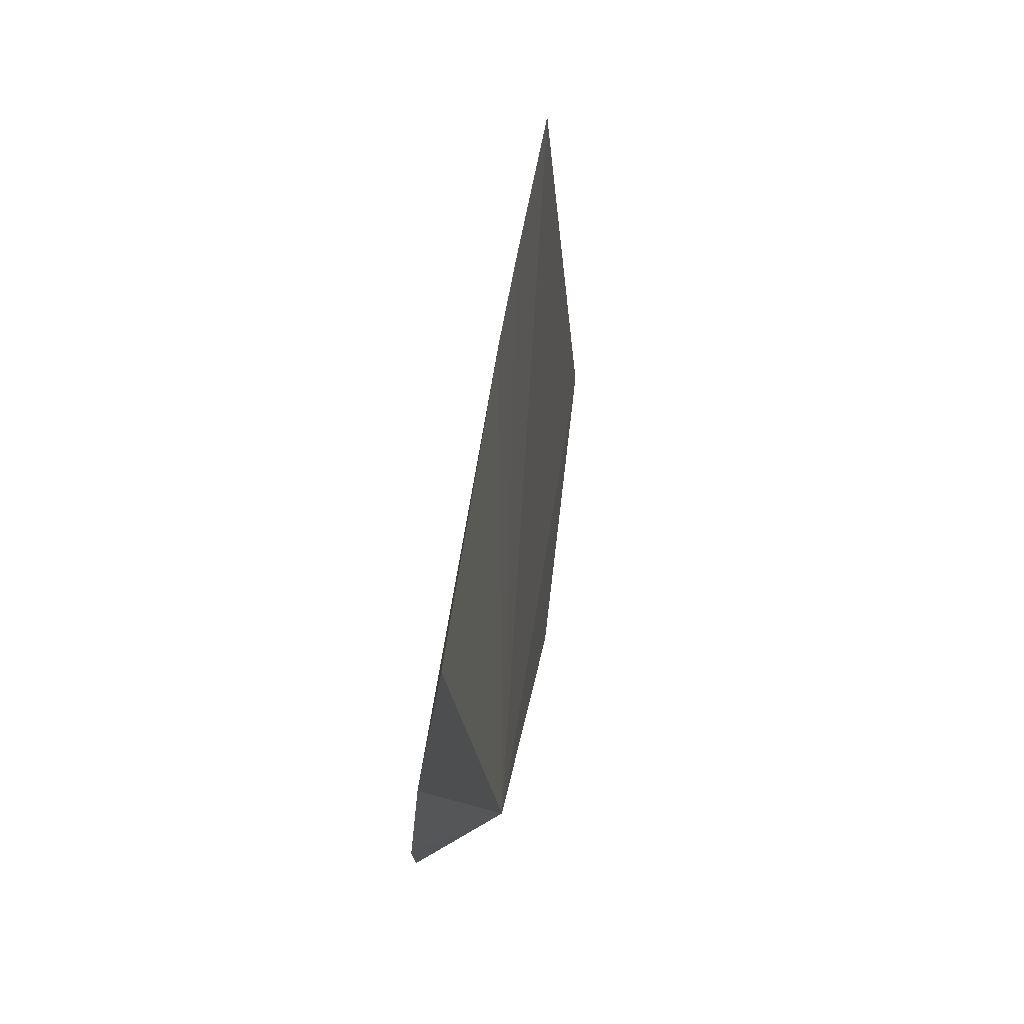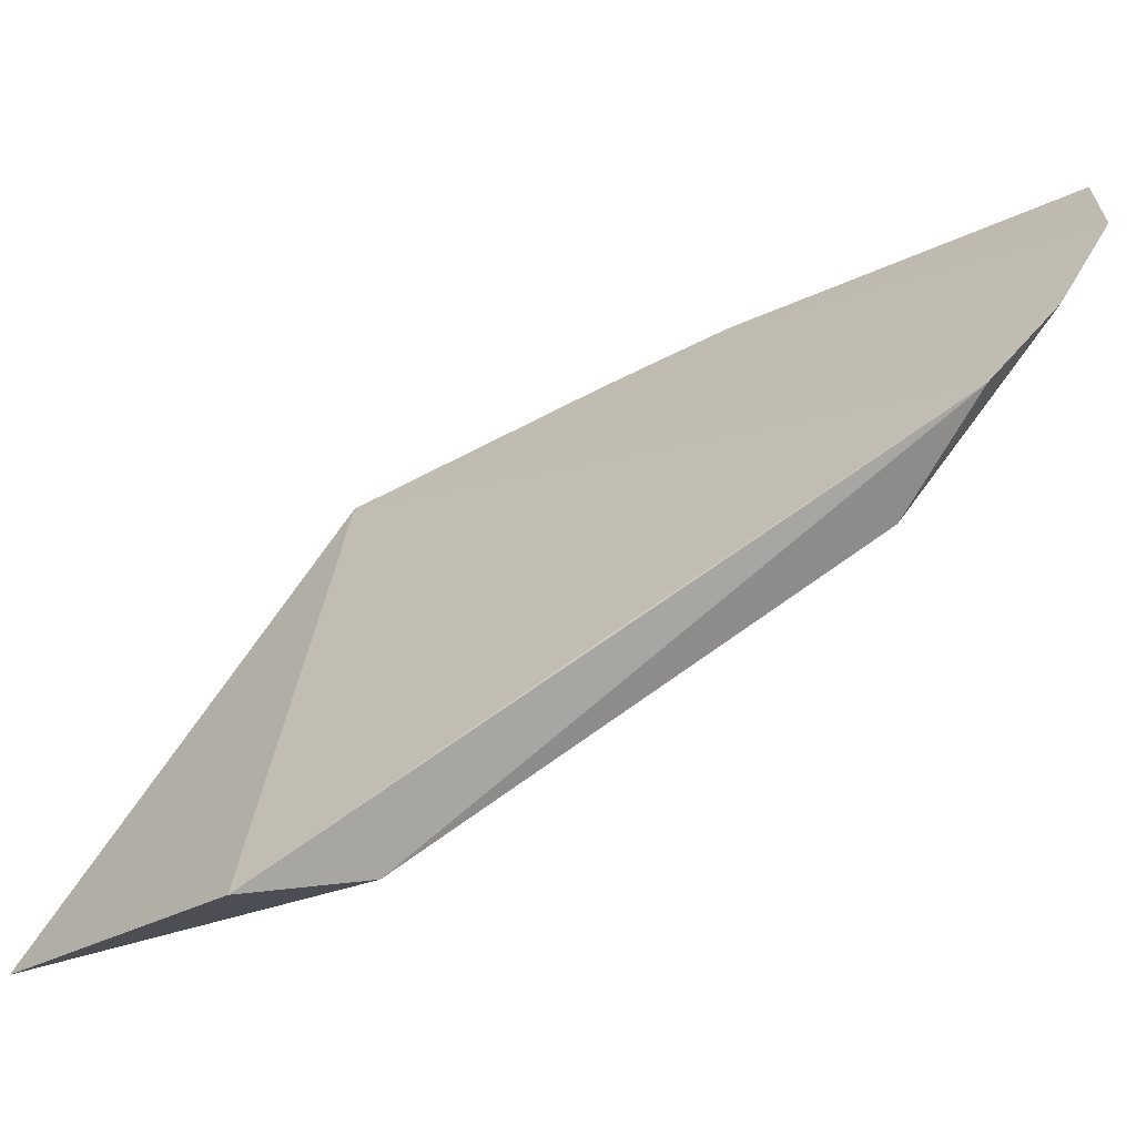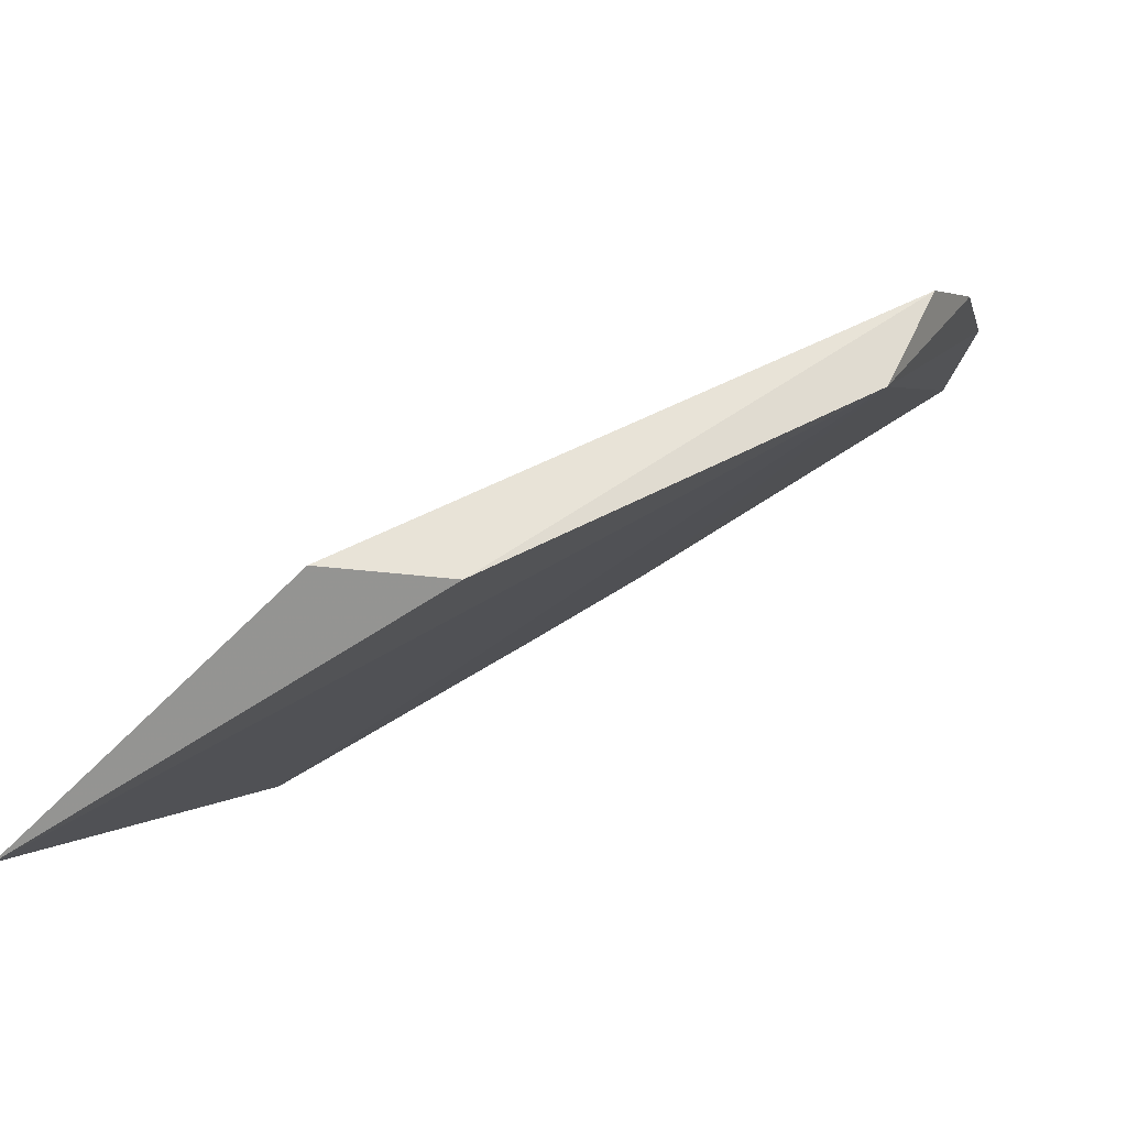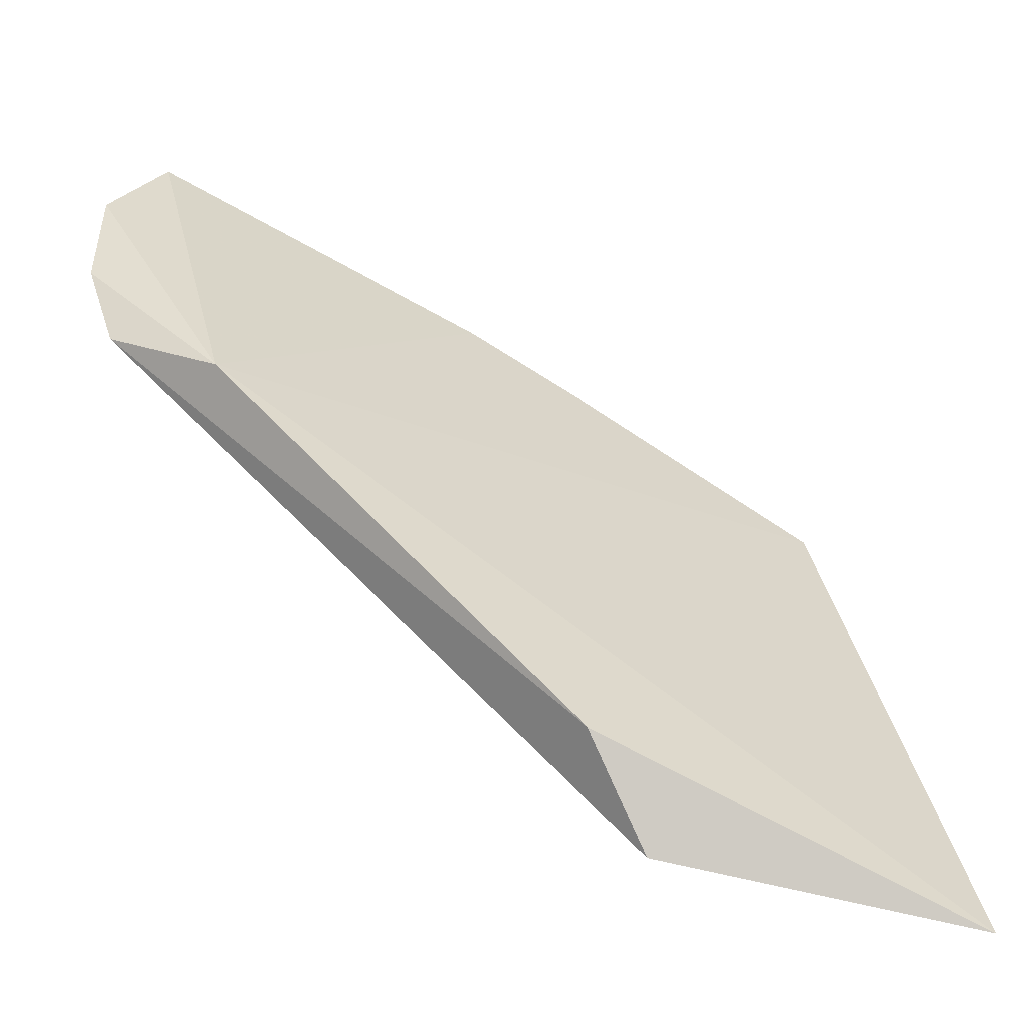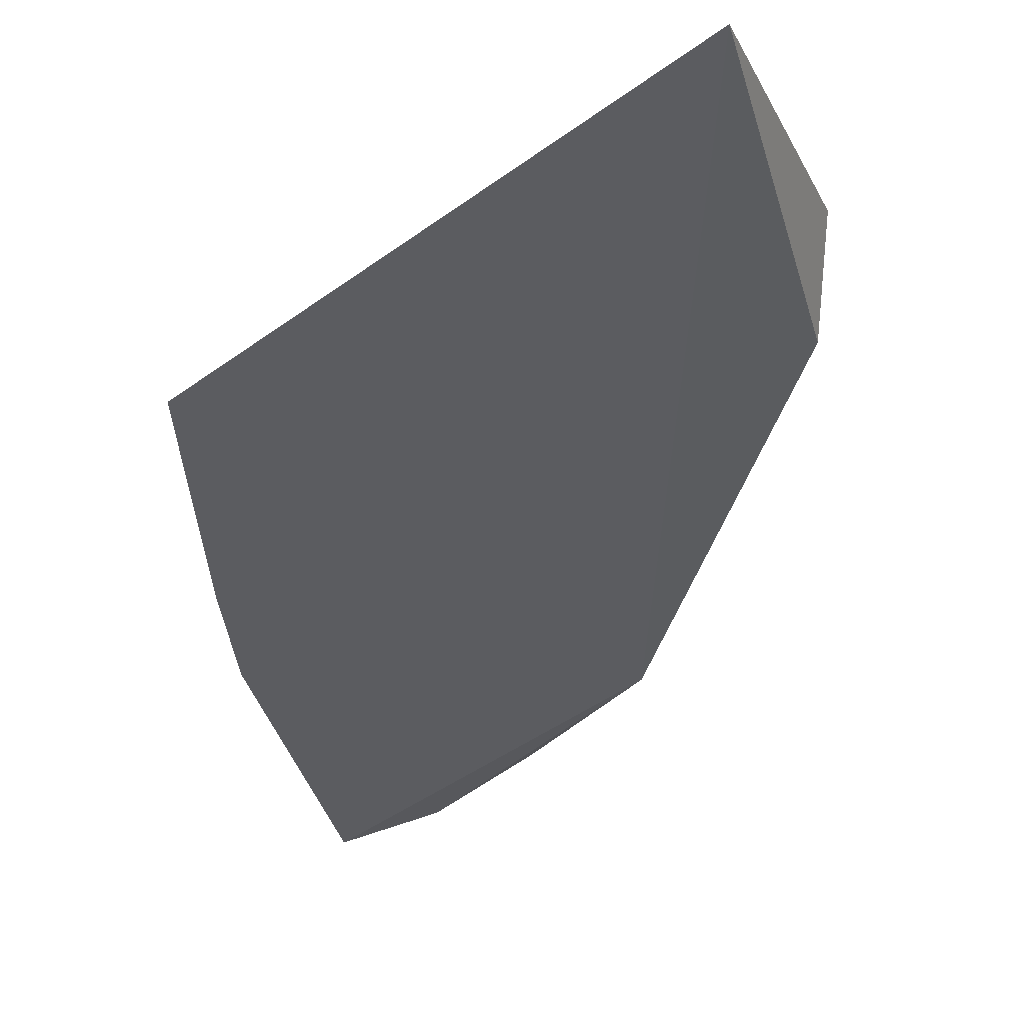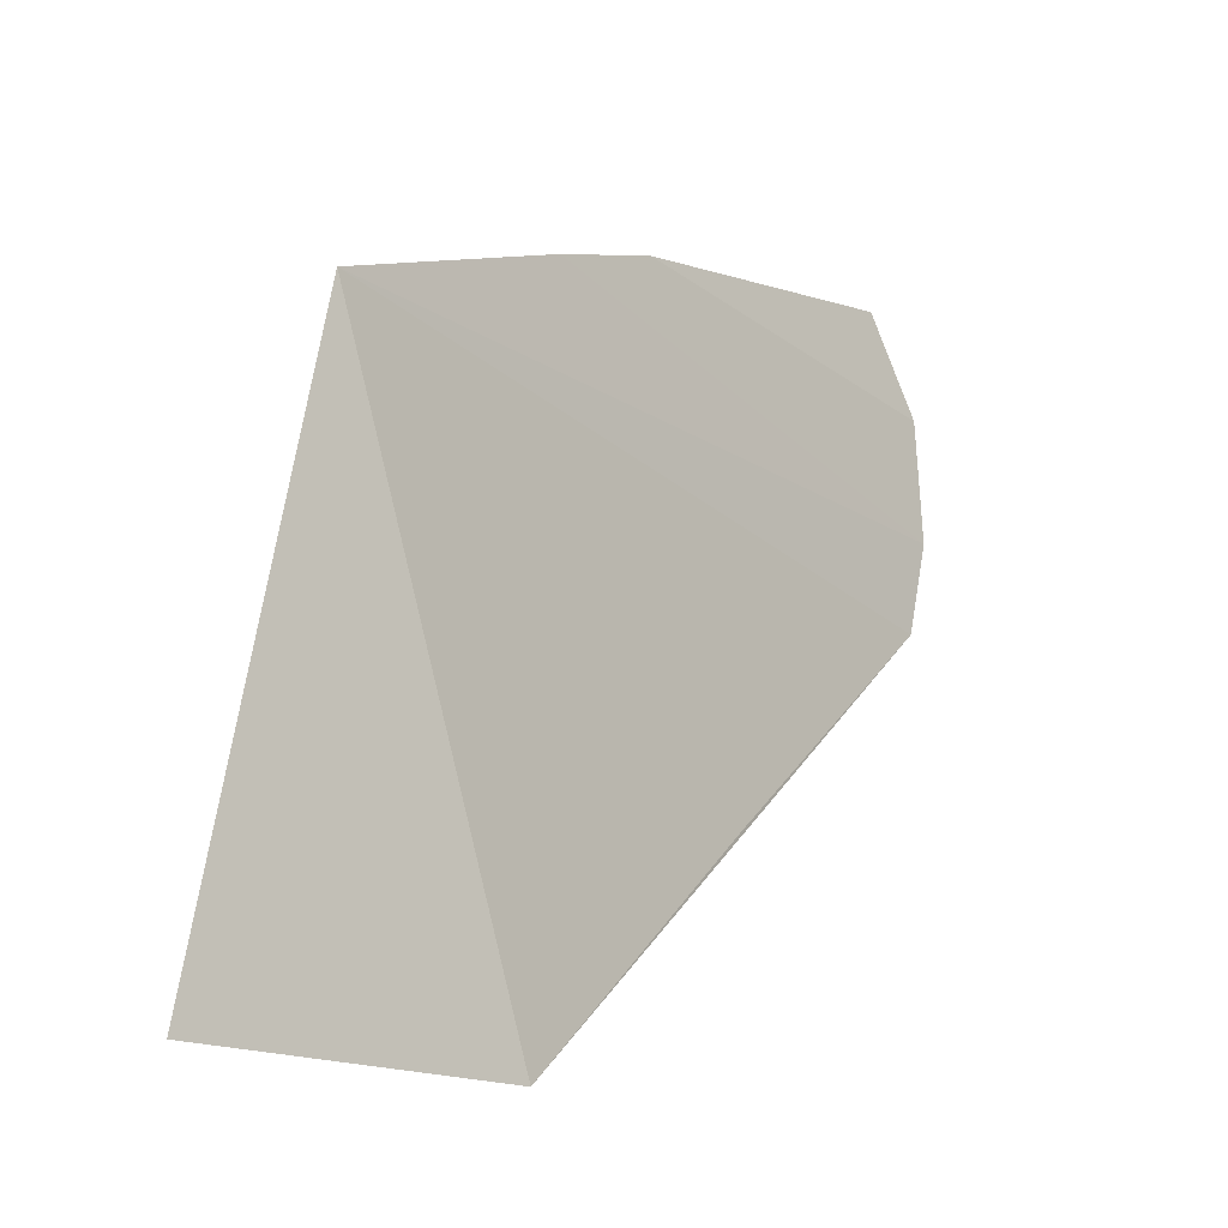
<metadata>
{"format":"obj","ext":"obj","renderer":"f3d","projection":"perspective","resolution":1024,"background":"white","views":[{"elev":56.8,"azim":-116.2,"up":"+Z"},{"elev":44.1,"azim":-158.9,"up":"+Y"},{"elev":-7.6,"azim":-172.5,"up":"+Y"},{"elev":-56.6,"azim":-58.8,"up":"+Z"},{"elev":-68.7,"azim":118.5,"up":"+Y"},{"elev":-16.8,"azim":93.6,"up":"+Z"}]}
</metadata>
<code>
v -0.4496 0.06674 0.09664
v -0.4455 0.06226 0.06592
v -0.458 0.07382 0.06584
v -0.4852 0.09061 0.103
v -0.4805 0.08457 0.08695
v -0.4829 0.09002 0.091
v -0.4834 0.08852 0.1083
v -0.4637 0.07358 0.06913
v -0.4703 0.08186 0.07853
v -0.4846 0.09088 0.09622
v -0.4672 0.07814 0.1045
v -0.4616 0.07447 0.1022
f 1 2 3
f 5 2 1
f 7 4 5
f 8 3 2
f 8 2 5
f 8 6 3
f 8 5 6
f 9 6 1
f 9 1 3
f 9 3 6
f 10 1 6
f 10 6 5
f 10 5 4
f 11 7 5
f 11 4 7
f 11 10 4
f 12 11 5
f 12 5 1
f 12 1 10
f 12 10 11

</code>
